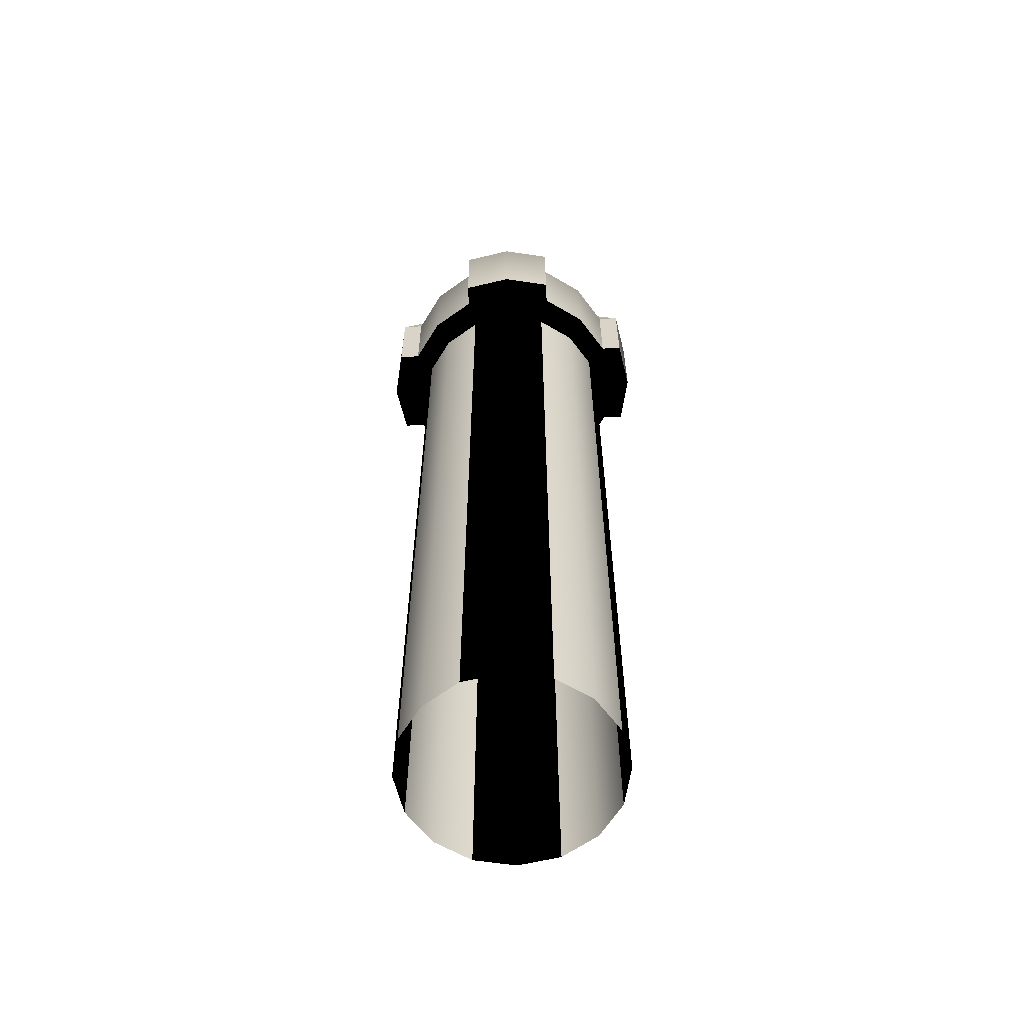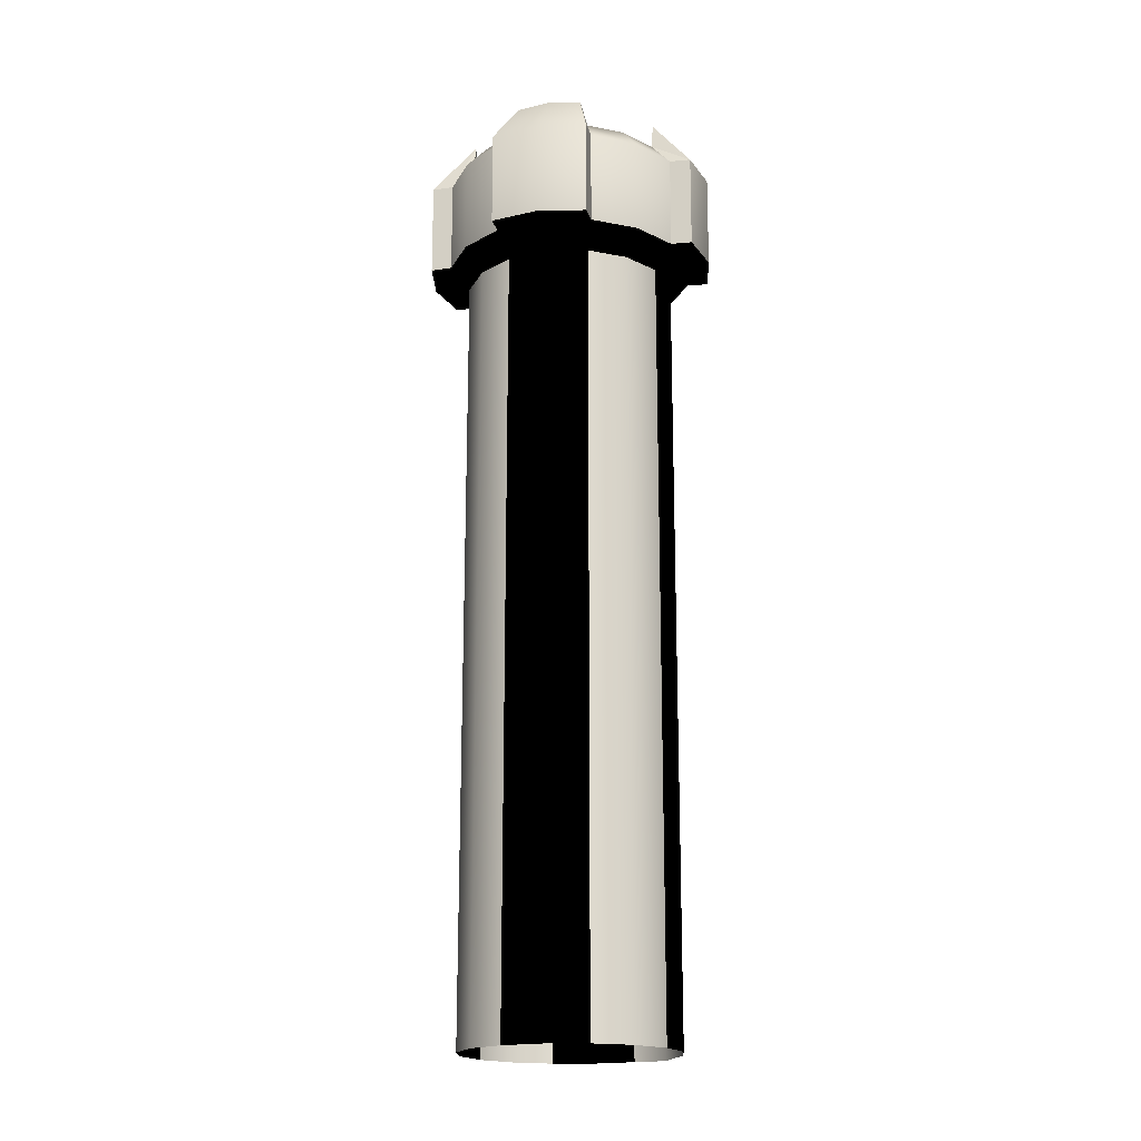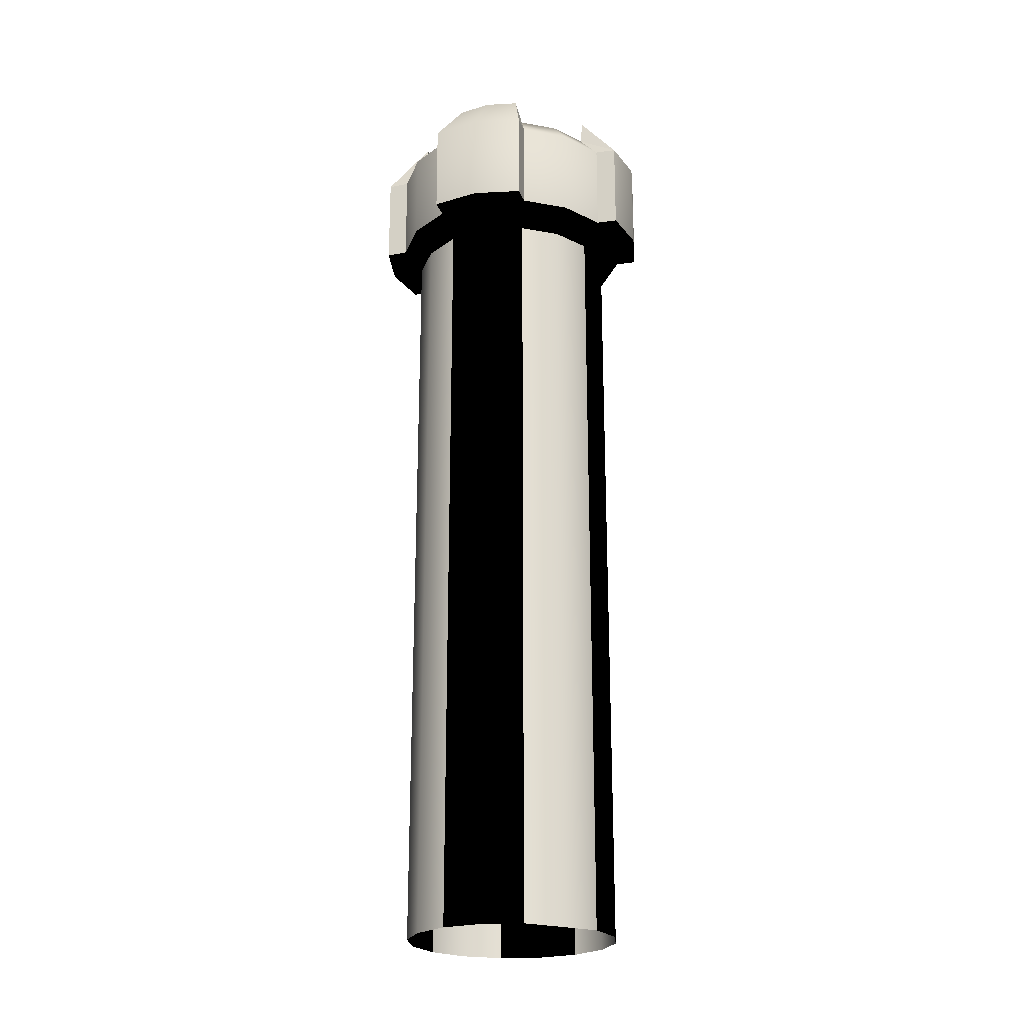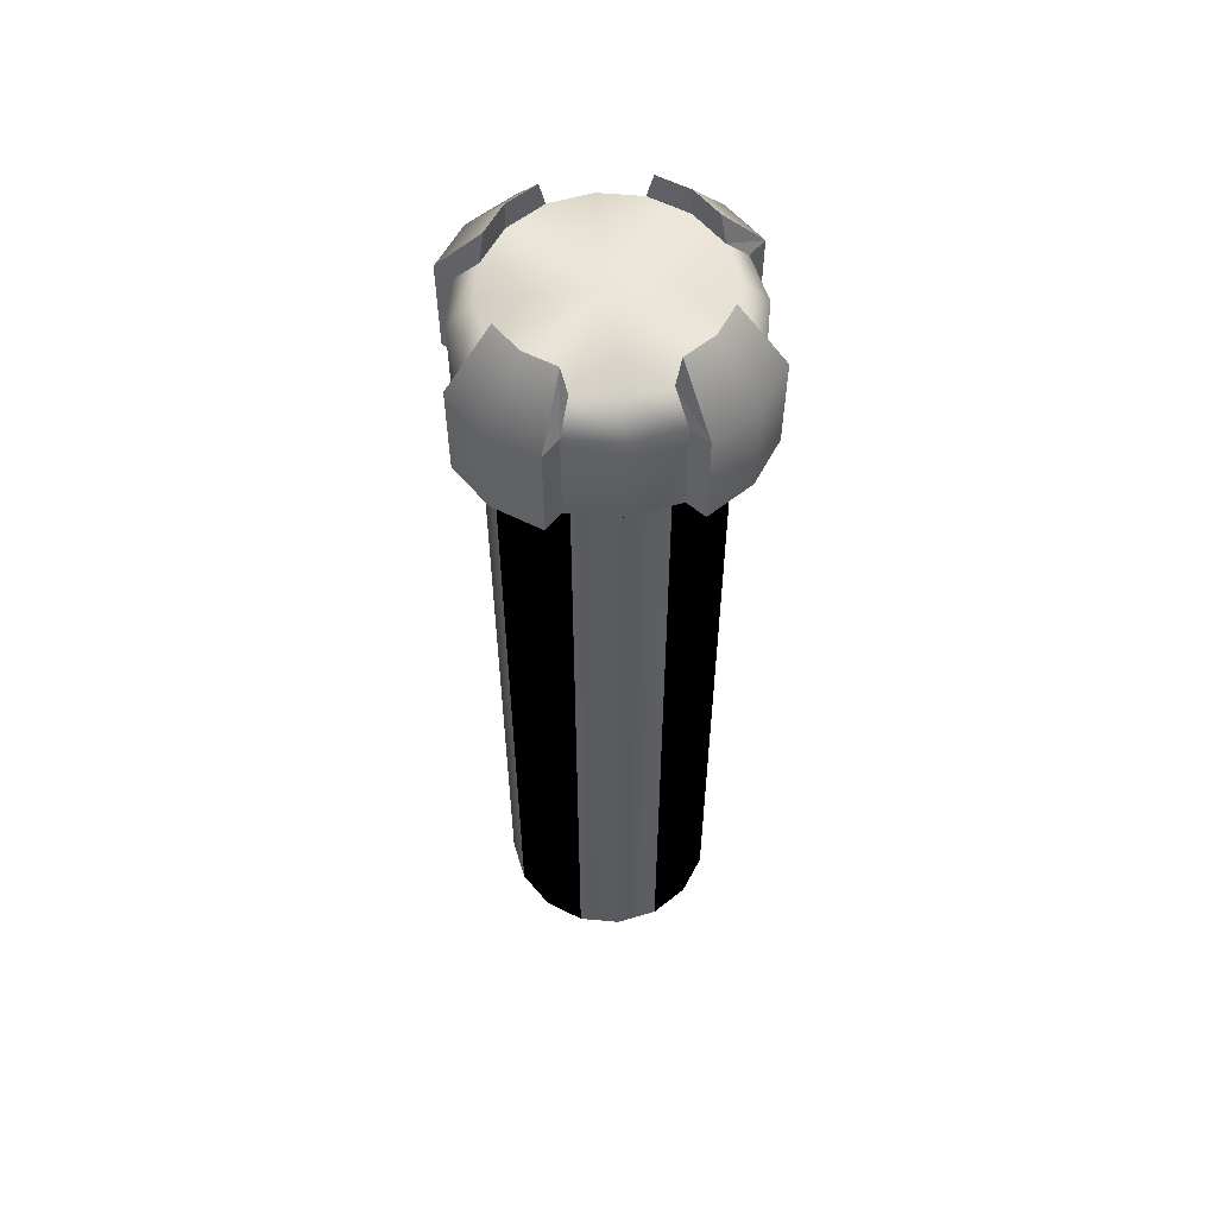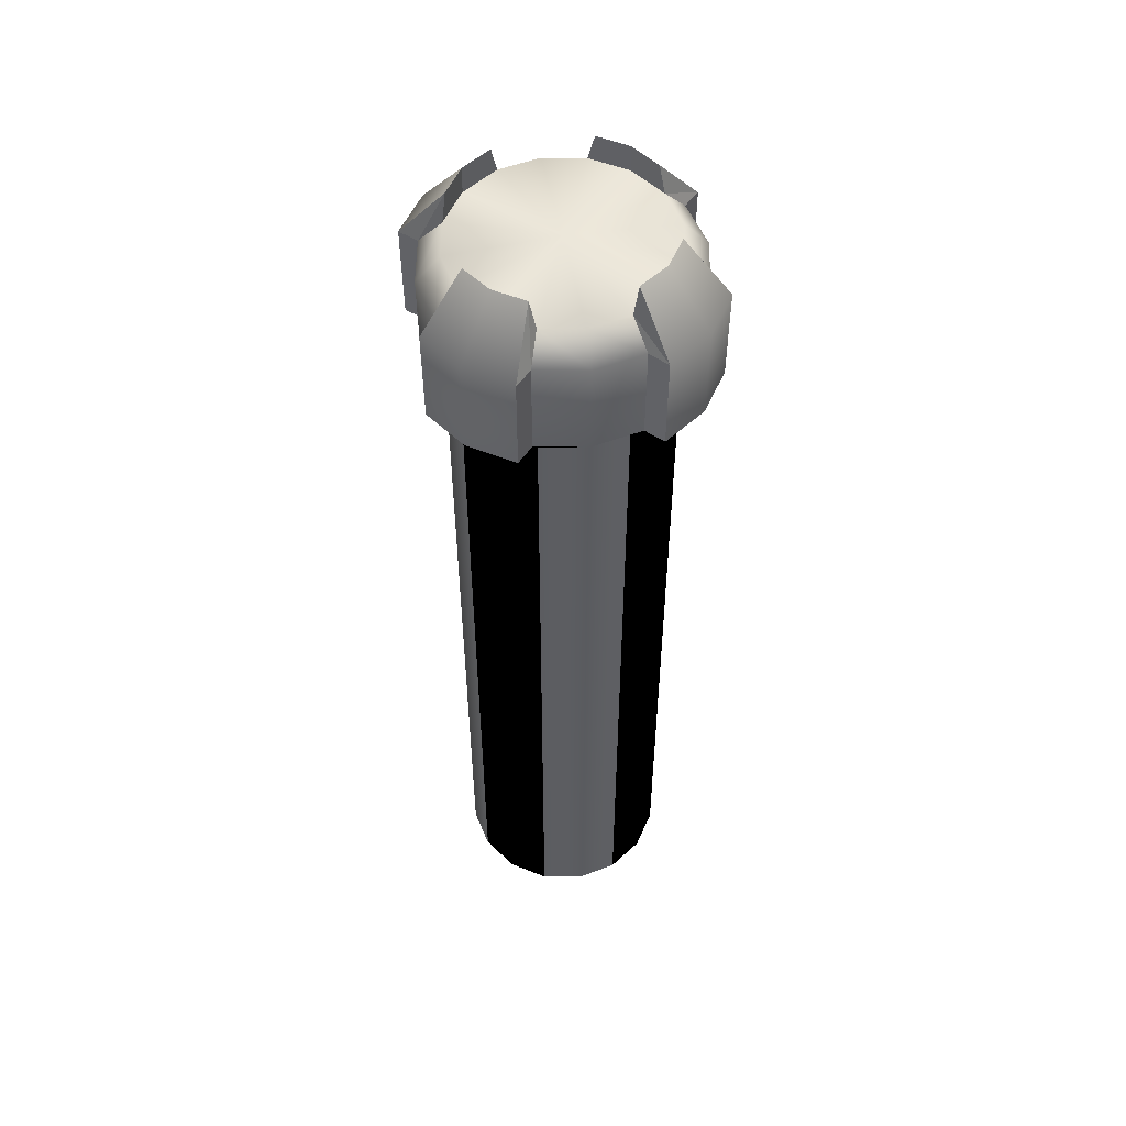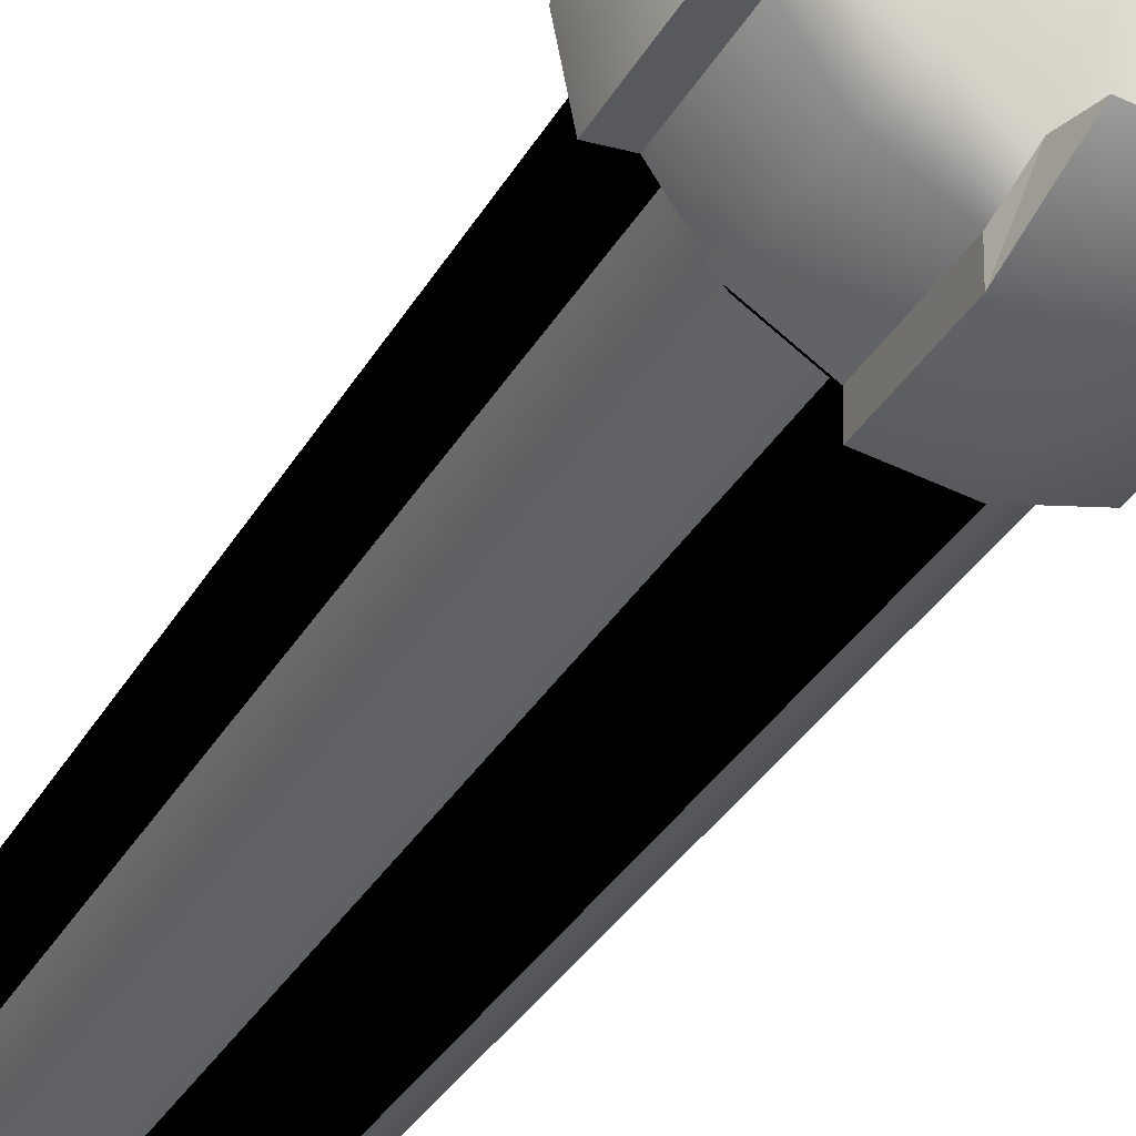
<metadata>
{"format":"obj","ext":"obj","renderer":"f3d","projection":"perspective","resolution":1024,"background":"white","views":[{"elev":-60.8,"azim":-87.4,"up":"+Y"},{"elev":-18.6,"azim":103.1,"up":"+Y"},{"elev":-22.8,"azim":-163.7,"up":"+Y"},{"elev":57.3,"azim":129.1,"up":"+Y"},{"elev":52.9,"azim":-55.7,"up":"+Y"},{"elev":-29.7,"azim":156.6,"up":"+Z"}]}
</metadata>
<code>
v -533 652.3 6663
v -510 626.9 6680
v -517.4 652.3 6660
v -533 626.9 6684
v -548.6 652.3 6660
v -556 626.9 6680
v -533 626.9 6684
v -510 581.7 6679
v -510 626.9 6680
v -533 581.7 6684
v -556 626.9 6680
v -556 581.7 6679
v -490.5 627.2 6656
v -514.1 639.3 6659
v -510 627.2 6669
v -498.1 639.3 6649
v -477.4 627.2 6637
v -487.4 639.3 6633
v -490.5 582 6656
v -510 627.2 6669
v -510 582 6669
v -490.5 627.2 6656
v -477.5 582 6637
v -477.4 627.2 6637
v -462.8 626.9 6614
v -487.1 652.3 6629
v -467.4 626.9 6637
v -484 652.3 6614
v -467.4 626.9 6591
v -487.1 652.3 6598
v -462.9 581.7 6614
v -467.4 626.9 6637
v -467.4 581.7 6637
v -462.8 626.9 6614
v -467.4 581.7 6591
v -467.4 626.9 6591
v -490.5 627.2 6571
v -487.4 639.3 6595
v -477.4 627.2 6591
v -498.1 639.3 6579
v -510 627.2 6558
v -514.1 639.3 6568
v -490.5 582 6571
v -477.4 627.2 6591
v -477.5 582 6591
v -490.5 627.2 6571
v -510 582 6558
v -510 627.2 6558
v -533 626.9 6544
v -517.4 652.3 6568
v -510 626.9 6548
v -533 652.3 6565
v -556 626.9 6548
v -548.6 652.3 6568
v -533 581.7 6544
v -510 626.9 6548
v -510 581.7 6548
v -533 626.9 6544
v -556 581.7 6548
v -556 626.9 6548
v -575.6 627.2 6571
v -551.9 639.3 6568
v -556 627.2 6558
v -567.9 639.3 6579
v -588.6 627.2 6591
v -578.6 639.3 6595
v -575.5 582 6571
v -556 627.2 6558
v -556 582 6558
v -575.6 627.2 6571
v -588.5 582 6591
v -588.6 627.2 6591
v -603.3 626.9 6614
v -579 652.3 6598
v -598.7 626.9 6591
v -582.1 652.3 6614
v -598.7 626.9 6637
v -579 652.3 6629
v -603.2 581.7 6614
v -598.7 626.9 6591
v -598.6 581.7 6591
v -603.3 626.9 6614
v -598.6 581.7 6637
v -598.7 626.9 6637
v -575.6 627.2 6656
v -578.6 639.3 6633
v -588.6 627.2 6637
v -567.9 639.3 6649
v -556 627.2 6669
v -551.9 639.3 6659
v -575.5 582 6656
v -588.6 627.2 6637
v -588.5 582 6637
v -575.6 627.2 6656
v -556 582 6669
v -556 627.2 6669
v -533 641.7 6614
v -533 639.3 6663
v -514.1 639.3 6659
v -551.9 639.3 6659
v -567.9 639.3 6649
v -477.5 582 6591
v -467.4 626.9 6591
v -467.4 581.7 6591
v -477.4 627.2 6591
v -510 627.2 6558
v -510 581.7 6548
v -510 626.9 6548
v -510 582 6558
v -556 627.2 6669
v -556 581.7 6679
v -556 626.9 6680
v -556 582 6669
v -498.1 639.3 6649
v -487.4 639.3 6633
v -483.7 639.3 6614
v -487.4 639.3 6595
v -498.1 639.3 6579
v -514.1 639.3 6568
v -533 639.3 6565
v -551.9 639.3 6568
v -567.9 639.3 6579
v -578.6 639.3 6595
v -582.4 639.3 6614
v -578.6 639.3 6633
v -467.4 626.9 6637
v -477.4 627.2 6637
v -467.4 581.7 6637
v -477.5 582 6637
v -467.4 581.7 6637
v -477.4 627.2 6637
v -487.1 652.3 6629
v -487.4 639.3 6633
v -467.4 626.9 6637
v -477.4 627.2 6637
v -467.4 626.9 6637
v -487.4 639.3 6633
v -484 652.3 6614
v -483.7 639.3 6614
v -487.1 652.3 6629
v -487.4 639.3 6633
v -487.1 652.3 6629
v -483.7 639.3 6614
v -487.1 652.3 6598
v -487.4 639.3 6595
v -484 652.3 6614
v -483.7 639.3 6614
v -484 652.3 6614
v -487.4 639.3 6595
v -467.4 626.9 6591
v -477.4 627.2 6591
v -487.1 652.3 6598
v -487.4 639.3 6595
v -487.1 652.3 6598
v -477.4 627.2 6591
v -517.4 652.3 6568
v -514.1 639.3 6568
v -510 626.9 6548
v -510 627.2 6558
v -510 626.9 6548
v -514.1 639.3 6568
v -533 652.3 6565
v -533 639.3 6565
v -517.4 652.3 6568
v -514.1 639.3 6568
v -517.4 652.3 6568
v -533 639.3 6565
v -548.6 652.3 6568
v -551.9 639.3 6568
v -533 652.3 6565
v -533 639.3 6565
v -533 652.3 6565
v -551.9 639.3 6568
v -556 626.9 6548
v -556 627.2 6558
v -548.6 652.3 6568
v -551.9 639.3 6568
v -548.6 652.3 6568
v -556 627.2 6558
v -556 581.7 6548
v -556 582 6558
v -556 626.9 6548
v -556 627.2 6558
v -556 626.9 6548
v -556 582 6558
v -598.7 626.9 6591
v -588.6 627.2 6591
v -598.6 581.7 6591
v -588.5 582 6591
v -598.6 581.7 6591
v -588.6 627.2 6591
v -579 652.3 6598
v -578.6 639.3 6595
v -598.7 626.9 6591
v -588.6 627.2 6591
v -598.7 626.9 6591
v -578.6 639.3 6595
v -582.1 652.3 6614
v -582.4 639.3 6614
v -579 652.3 6598
v -578.6 639.3 6595
v -579 652.3 6598
v -582.4 639.3 6614
v -579 652.3 6629
v -578.6 639.3 6633
v -582.1 652.3 6614
v -582.4 639.3 6614
v -582.1 652.3 6614
v -578.6 639.3 6633
v -598.7 626.9 6637
v -588.6 627.2 6637
v -579 652.3 6629
v -578.6 639.3 6633
v -579 652.3 6629
v -588.6 627.2 6637
v -598.6 581.7 6637
v -588.5 582 6637
v -598.7 626.9 6637
v -588.6 627.2 6637
v -598.7 626.9 6637
v -588.5 582 6637
v -548.6 652.3 6660
v -551.9 639.3 6659
v -556 626.9 6680
v -556 627.2 6669
v -556 626.9 6680
v -551.9 639.3 6659
v -533 652.3 6663
v -533 639.3 6663
v -548.6 652.3 6660
v -551.9 639.3 6659
v -548.6 652.3 6660
v -533 639.3 6663
v -517.4 652.3 6660
v -514.1 639.3 6659
v -533 652.3 6663
v -533 639.3 6663
v -533 652.3 6663
v -514.1 639.3 6659
v -510 626.9 6680
v -510 627.2 6669
v -517.4 652.3 6660
v -514.1 639.3 6659
v -517.4 652.3 6660
v -510 627.2 6669
v -510 581.7 6679
v -510 582 6669
v -510 626.9 6680
v -510 627.2 6669
v -510 626.9 6680
v -510 582 6669
g polygon0
f 1 2 3
f 1 4 2
f 5 4 1
f 5 6 4
f 7 8 9
f 7 10 8
f 11 10 7
f 11 12 10
f 13 14 15
f 13 16 14
f 17 16 13
f 17 18 16
f 19 20 21
f 19 22 20
f 23 22 19
f 23 24 22
f 25 26 27
f 25 28 26
f 29 28 25
f 29 30 28
f 31 32 33
f 31 34 32
f 35 34 31
f 35 36 34
f 37 38 39
f 37 40 38
f 41 40 37
f 41 42 40
f 43 44 45
f 43 46 44
f 47 46 43
f 47 48 46
f 49 50 51
f 49 52 50
f 53 52 49
f 53 54 52
f 55 56 57
f 55 58 56
f 59 58 55
f 59 60 58
f 61 62 63
f 61 64 62
f 65 64 61
f 65 66 64
f 67 68 69
f 67 70 68
f 71 70 67
f 71 72 70
f 73 74 75
f 73 76 74
f 77 76 73
f 77 78 76
f 79 80 81
f 79 82 80
f 83 82 79
f 83 84 82
f 85 86 87
f 85 88 86
f 89 88 85
f 89 90 88
f 91 92 93
f 91 94 92
f 95 94 91
f 95 96 94
f 97 98 99
f 97 100 98
f 101 100 97
f 102 103 104
f 102 105 103
f 106 107 108
f 106 109 107
f 110 111 112
f 110 113 111
f 114 97 99
f 114 115 97
f 116 97 115
f 116 117 97
f 118 97 117
f 118 119 97
f 120 97 119
f 120 121 97
f 122 97 121
f 122 123 97
f 124 97 123
f 124 125 97
f 126 127 128
f 129 130 131
f 132 133 134
f 135 136 137
f 138 139 140
f 141 142 143
f 144 145 146
f 147 148 149
f 150 151 152
f 153 154 155
f 156 157 158
f 159 160 161
f 162 163 164
f 165 166 167
f 168 169 170
f 171 172 173
f 174 175 176
f 177 178 179
f 180 181 182
f 183 184 185
f 186 187 188
f 189 190 191
f 192 193 194
f 195 196 197
f 198 199 200
f 201 202 203
f 204 205 206
f 207 208 209
f 210 211 212
f 213 214 215
f 216 217 218
f 219 220 221
f 222 223 224
f 225 226 227
f 228 229 230
f 231 232 233
f 234 235 236
f 237 238 239
f 240 241 242
f 243 244 245
f 246 247 248
f 249 250 251
f 97 125 101
v -575.5 582 6656
v -568.9 570.6 6650
v -556 582 6669
v -579.9 570.6 6633
v -588.5 582 6637
v -583.7 570.6 6614
v -593.1 582 6614
v -579.9 570.6 6594
v -588.5 582 6591
v -568.9 570.6 6578
v -575.5 582 6571
v -552.4 570.6 6567
v -556 582 6558
v -533 570.6 6563
v -533 582 6554
v -513.6 570.6 6567
v -510 582 6558
v -497.2 570.6 6578
v -490.5 582 6571
v -486.2 570.6 6594
v -477.5 582 6591
v -482.3 570.6 6614
v -472.9 582 6614
v -486.2 570.6 6633
v -477.5 582 6637
v -497.2 570.6 6650
v -490.5 582 6656
v -513.6 570.6 6661
v -510 582 6669
v -533 570.6 6665
v -533 582 6674
v -552.4 570.6 6661
v -533 570.6 6665
v -513.6 201.7 6661
v -513.6 570.6 6661
v -533 201.7 6665
v -552.4 570.6 6661
v -552.4 201.7 6661
v -482.3 201.7 6614
v -486.2 570.6 6633
v -486.2 201.7 6633
v -482.3 570.6 6614
v -486.2 201.7 6594
v -486.2 570.6 6594
v -533 201.7 6563
v -513.6 570.6 6567
v -513.6 201.7 6567
v -533 570.6 6563
v -552.4 201.7 6567
v -552.4 570.6 6567
v -583.7 201.7 6614
v -579.9 570.6 6594
v -579.9 201.7 6594
v -583.7 570.6 6614
v -579.9 201.7 6633
v -579.9 570.6 6633
v -467.4 581.7 6591
v -472.9 582 6614
v -477.5 582 6591
v -462.9 581.7 6614
v -477.5 582 6637
v -467.4 581.7 6637
v -556 581.7 6548
v -533 582 6554
v -556 582 6558
v -533 581.7 6544
v -510 582 6558
v -510 581.7 6548
v -598.6 581.7 6637
v -593.1 582 6614
v -588.5 582 6637
v -603.2 581.7 6614
v -588.5 582 6591
v -598.6 581.7 6591
v -510 581.7 6679
v -533 582 6674
v -510 582 6669
v -533 581.7 6684
v -556 582 6669
v -556 581.7 6679
g polygon1
f 252 253 254
f 252 255 253
f 256 255 252
f 256 257 255
f 258 257 256
f 258 259 257
f 260 259 258
f 260 261 259
f 262 261 260
f 262 263 261
f 264 263 262
f 264 265 263
f 266 265 264
f 266 267 265
f 268 267 266
f 268 269 267
f 270 269 268
f 270 271 269
f 272 271 270
f 272 273 271
f 274 273 272
f 274 275 273
f 276 275 274
f 276 277 275
f 278 277 276
f 278 279 277
f 280 279 278
f 280 281 279
f 282 281 280
f 282 283 281
f 254 283 282
f 254 253 283
f 284 285 286
f 284 287 285
f 288 287 284
f 288 289 287
f 290 291 292
f 290 293 291
f 294 293 290
f 294 295 293
f 296 297 298
f 296 299 297
f 300 299 296
f 300 301 299
f 302 303 304
f 302 305 303
f 306 305 302
f 306 307 305
f 308 309 310
f 308 311 309
f 312 311 313
f 312 309 311
f 314 315 316
f 314 317 315
f 318 317 319
f 318 315 317
f 320 321 322
f 320 323 321
f 324 323 325
f 324 321 323
f 326 327 328
f 326 329 327
f 330 329 331
f 330 327 329
v -513.6 201.7 6661
v -497.2 570.6 6650
v -513.6 570.6 6661
v -497.2 201.7 6650
v -486.2 570.6 6633
v -486.2 201.7 6633
v -552.4 201.7 6567
v -568.9 570.6 6578
v -552.4 570.6 6567
v -568.9 200.9 6578
v -579.9 570.6 6594
v -579.9 201.7 6594
v -579.9 201.7 6633
v -568.9 570.6 6650
v -579.9 570.6 6633
v -568.9 201.7 6650
v -552.4 570.6 6661
v -552.4 201.7 6661
v -486.2 201.7 6594
v -497.2 570.6 6578
v -486.2 570.6 6594
v -497.2 201.7 6578
v -513.6 570.6 6567
v -513.6 201.7 6567
g polygon2
f 332 333 334
f 332 335 333
f 336 335 337
f 336 333 335
f 338 339 340
f 338 341 339
f 342 341 343
f 342 339 341
f 344 345 346
f 344 347 345
f 348 347 349
f 348 345 347
f 350 351 352
f 350 353 351
f 354 353 355
f 354 351 353

</code>
